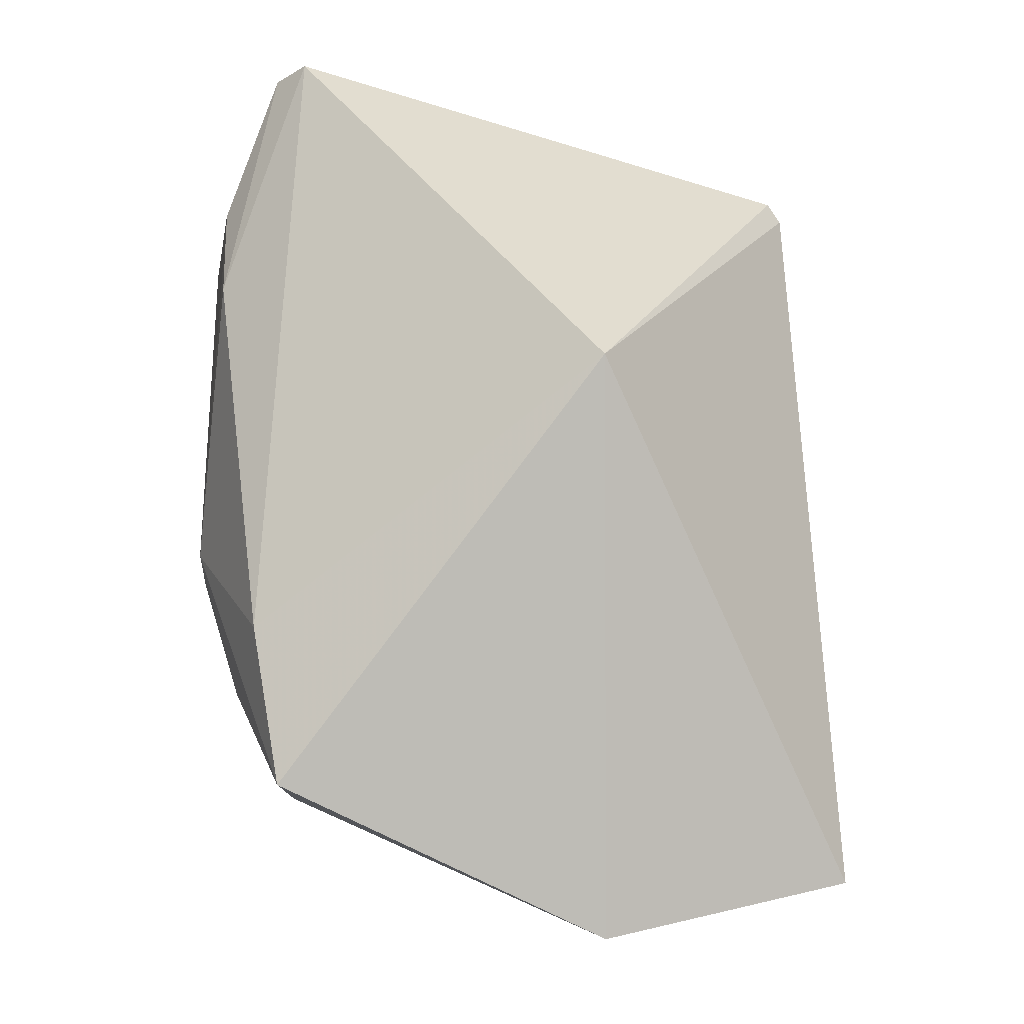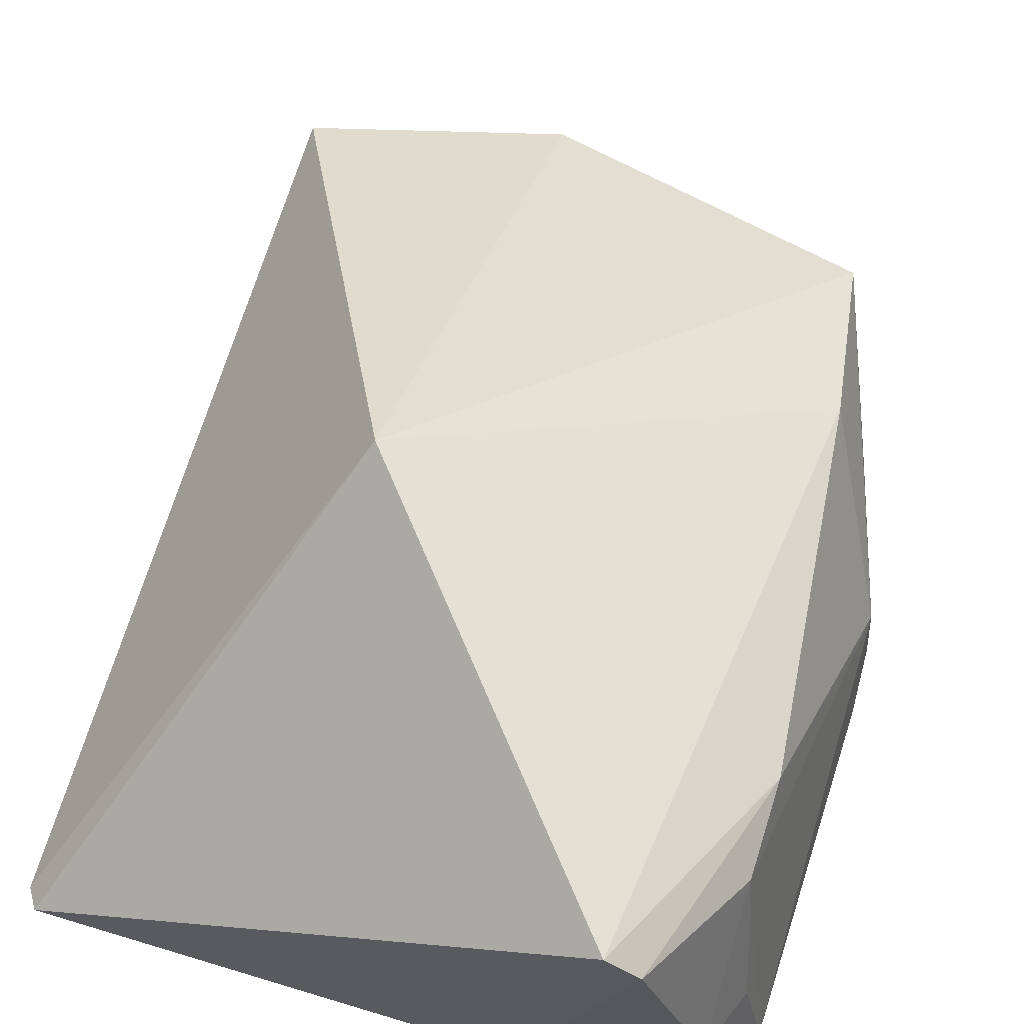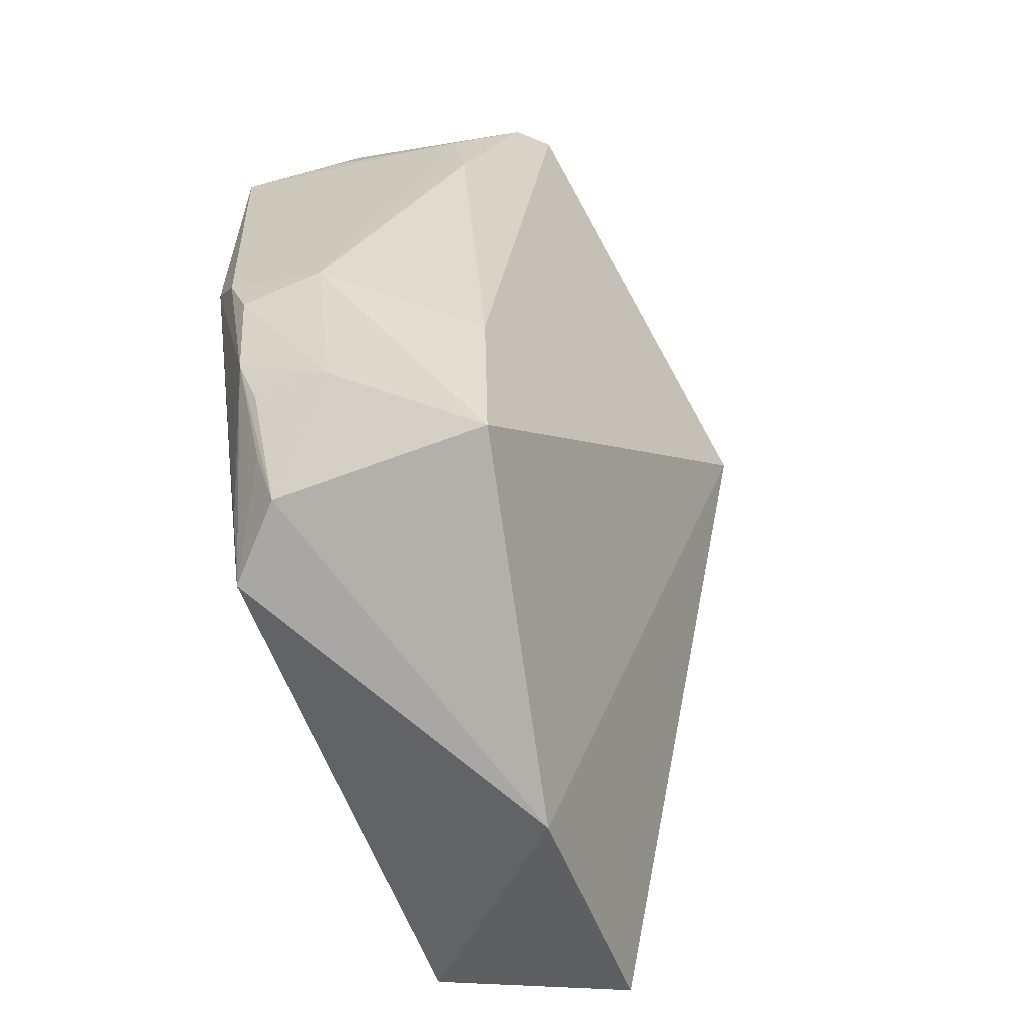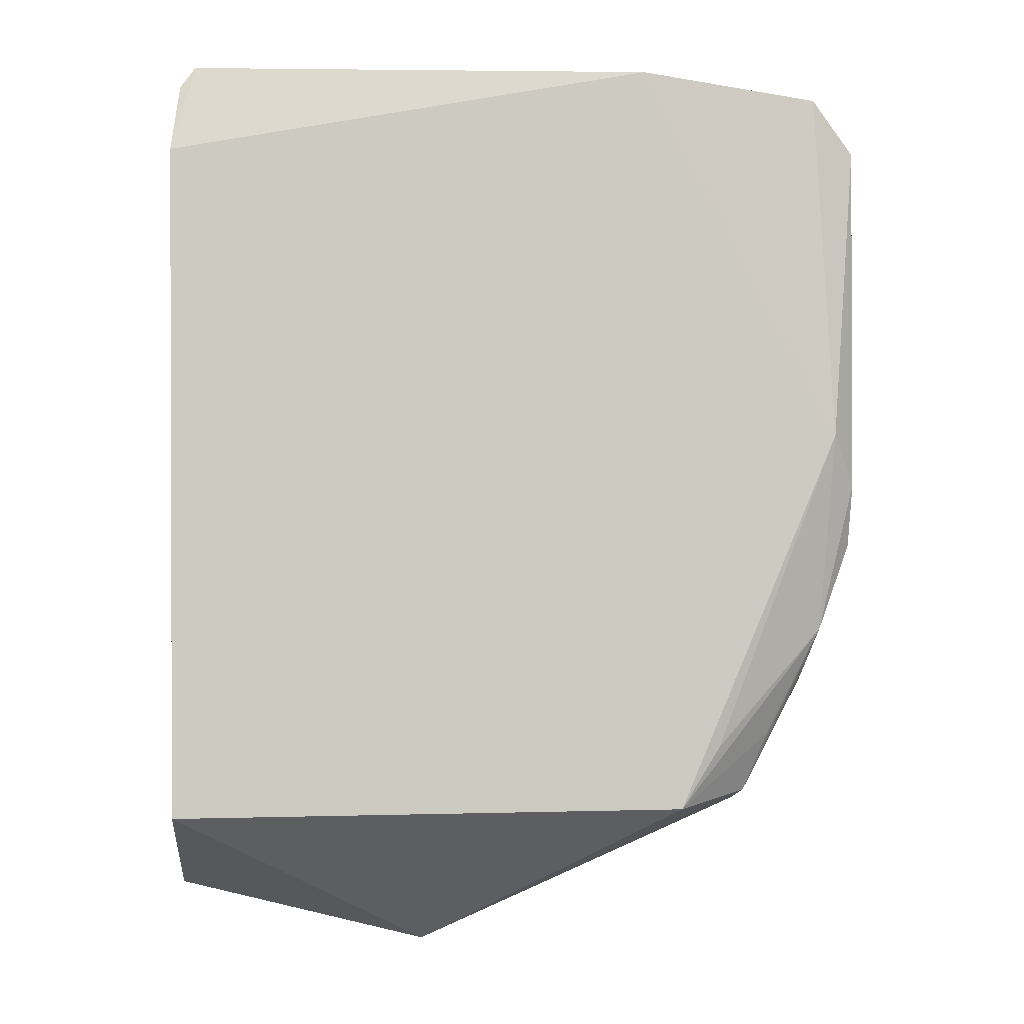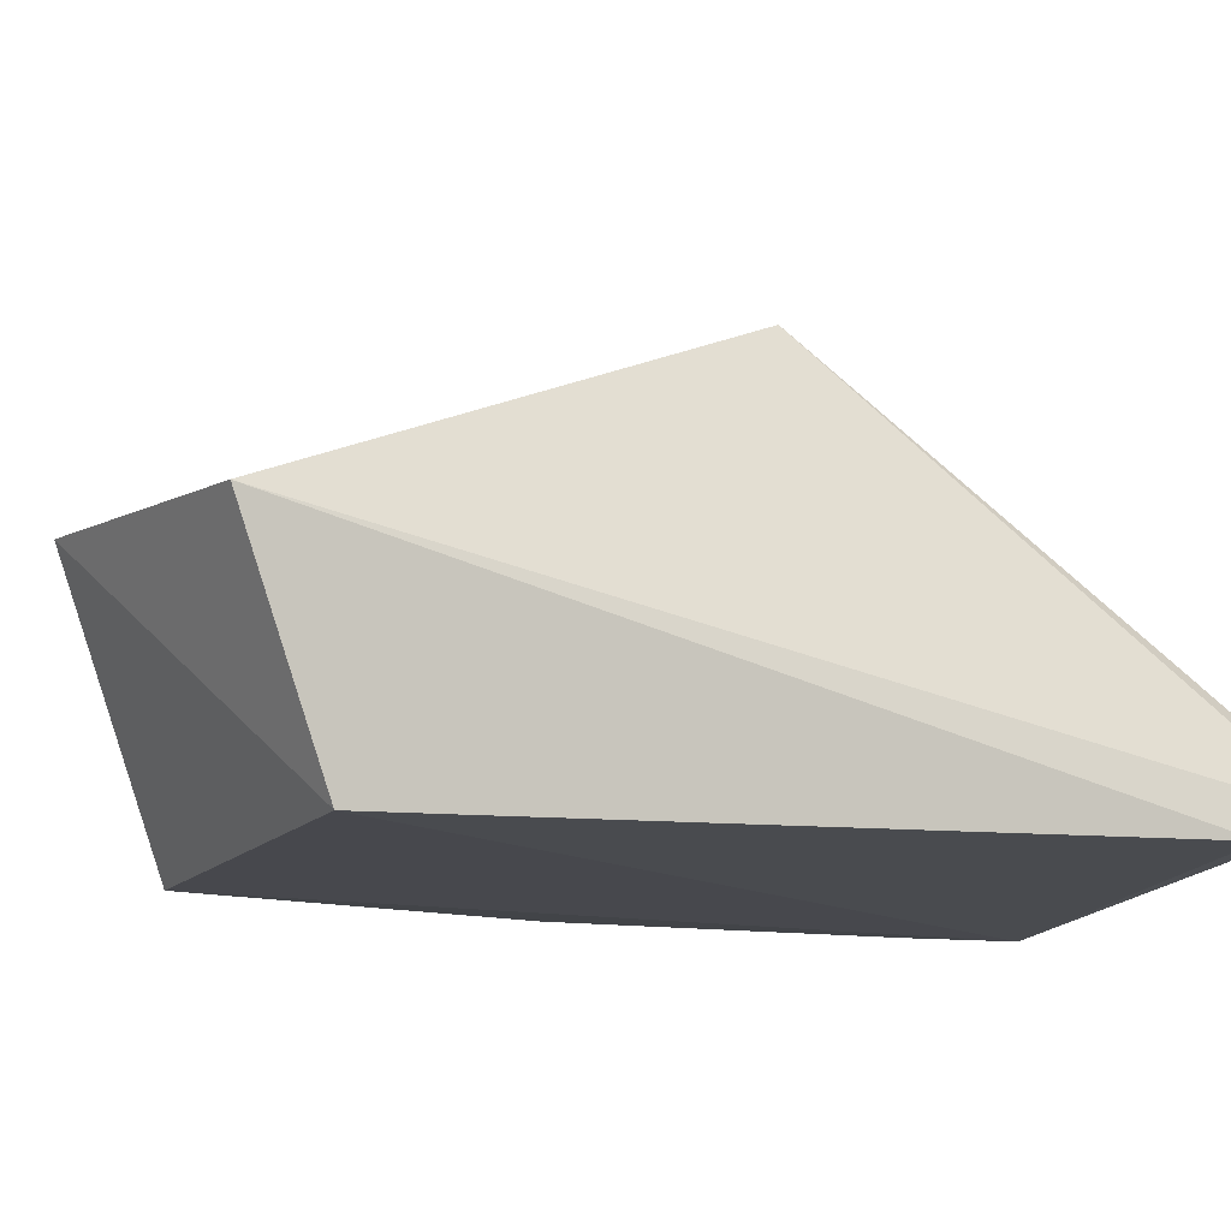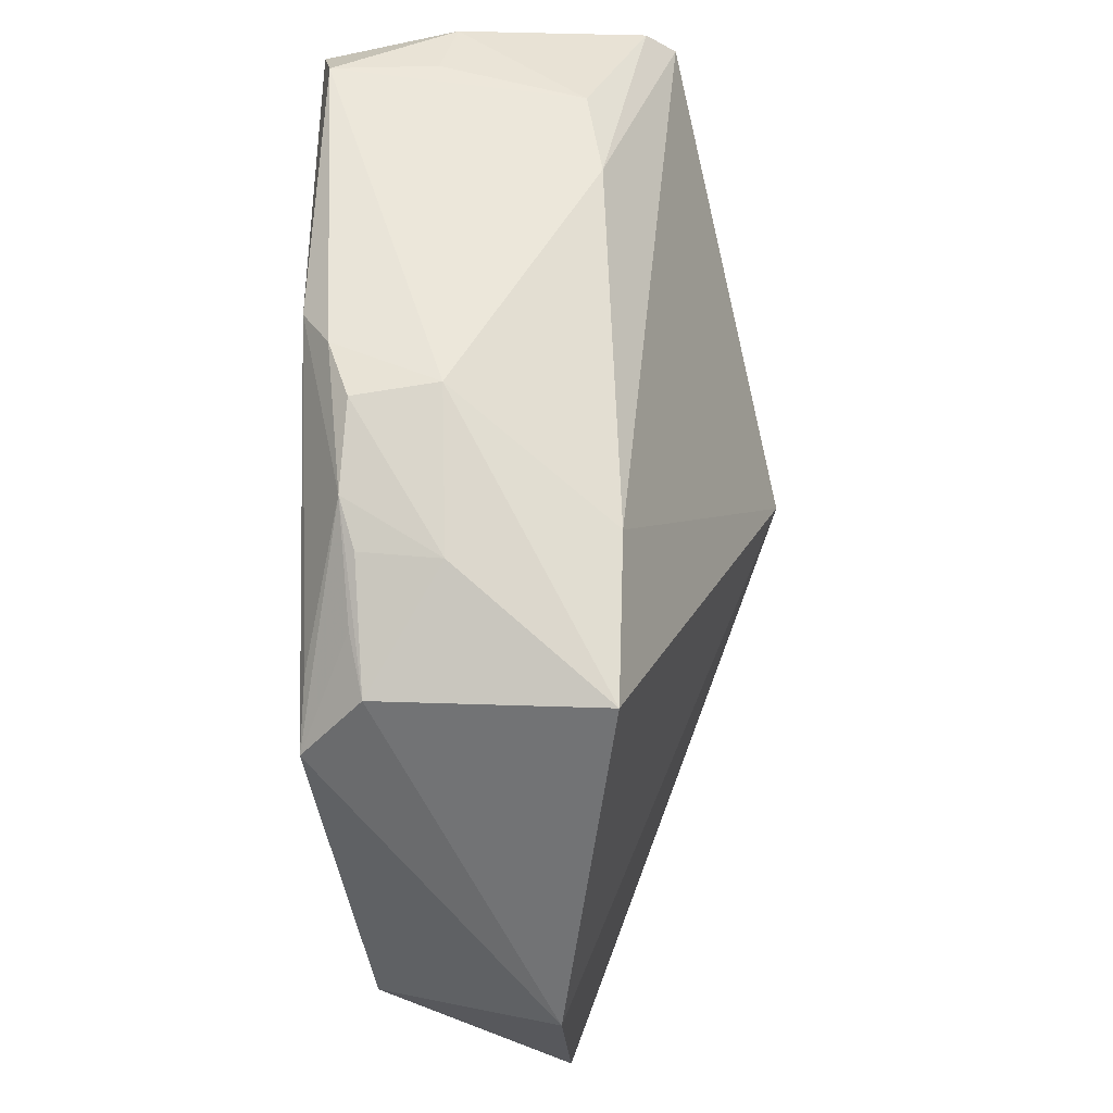
<metadata>
{"format":"obj","ext":"obj","renderer":"f3d","projection":"perspective","resolution":1024,"background":"white","views":[{"elev":-16.2,"azim":-1.3,"up":"+Y"},{"elev":57.7,"azim":-161.6,"up":"+Z"},{"elev":-62.6,"azim":-66.8,"up":"+Y"},{"elev":-4.1,"azim":-177.4,"up":"+Y"},{"elev":-13.0,"azim":68.5,"up":"+Z"},{"elev":-32.9,"azim":-84.0,"up":"+Y"}]}
</metadata>
<code>
v -0.1081 -0.02036 0.03896
v -0.08553 -0.06323 0.01803
v -0.08715 0.007381 0.004124
v -0.1425 0.005167 0.002923
v -0.1362 -0.05589 0.02662
v -0.08779 -0.05638 0.000791
v -0.1352 0.01019 0.03243
v -0.1073 -0.06839 0.01942
v -0.0867 0.001418 0.002221
v -0.1308 -0.05552 0.002024
v -0.0884 0.009192 0.004515
v -0.1387 -0.04202 0.0273
v -0.1279 0.007373 0.001073
v -0.1455 -0.03305 0.007228
v -0.1362 -0.05416 0.007668
v -0.1425 0.007242 0.0143
v -0.1441 -0.02382 0.003021
v -0.1452 -0.03208 0.01438
v -0.1429 -0.04023 0.006418
v -0.1379 0.00973 0.03002
v -0.1458 0.0006992 0.004162
v -0.1413 -0.04539 0.01432
v -0.1383 -0.0493 0.006798
v -0.134 -0.05038 0.002699
v -0.1458 -0.02798 0.005537
v -0.1427 -0.001814 0.02523
v -0.1426 -0.009689 0.02646
v -0.1413 -0.04429 0.00753
v -0.1443 0.001527 0.01306
f 1 2 3
f 8 2 1
f 8 1 5
f 8 6 2
f 9 3 2
f 9 2 6
f 10 6 8
f 11 7 1
f 11 1 3
f 11 3 9
f 12 5 1
f 12 1 7
f 13 9 6
f 13 11 9
f 13 7 11
f 13 6 10
f 15 10 8
f 15 8 5
f 16 13 4
f 17 13 10
f 17 4 13
f 18 5 12
f 20 7 13
f 20 13 16
f 21 16 4
f 21 4 17
f 22 18 14
f 22 5 18
f 22 14 19
f 22 15 5
f 23 19 10
f 23 10 15
f 23 15 19
f 24 19 17
f 24 17 10
f 24 10 19
f 25 19 14
f 25 17 19
f 25 21 17
f 25 14 18
f 25 18 21
f 26 20 16
f 26 21 18
f 27 12 7
f 27 7 20
f 27 20 26
f 27 26 18
f 27 18 12
f 28 22 19
f 28 19 15
f 28 15 22
f 29 26 16
f 29 16 21
f 29 21 26

</code>
